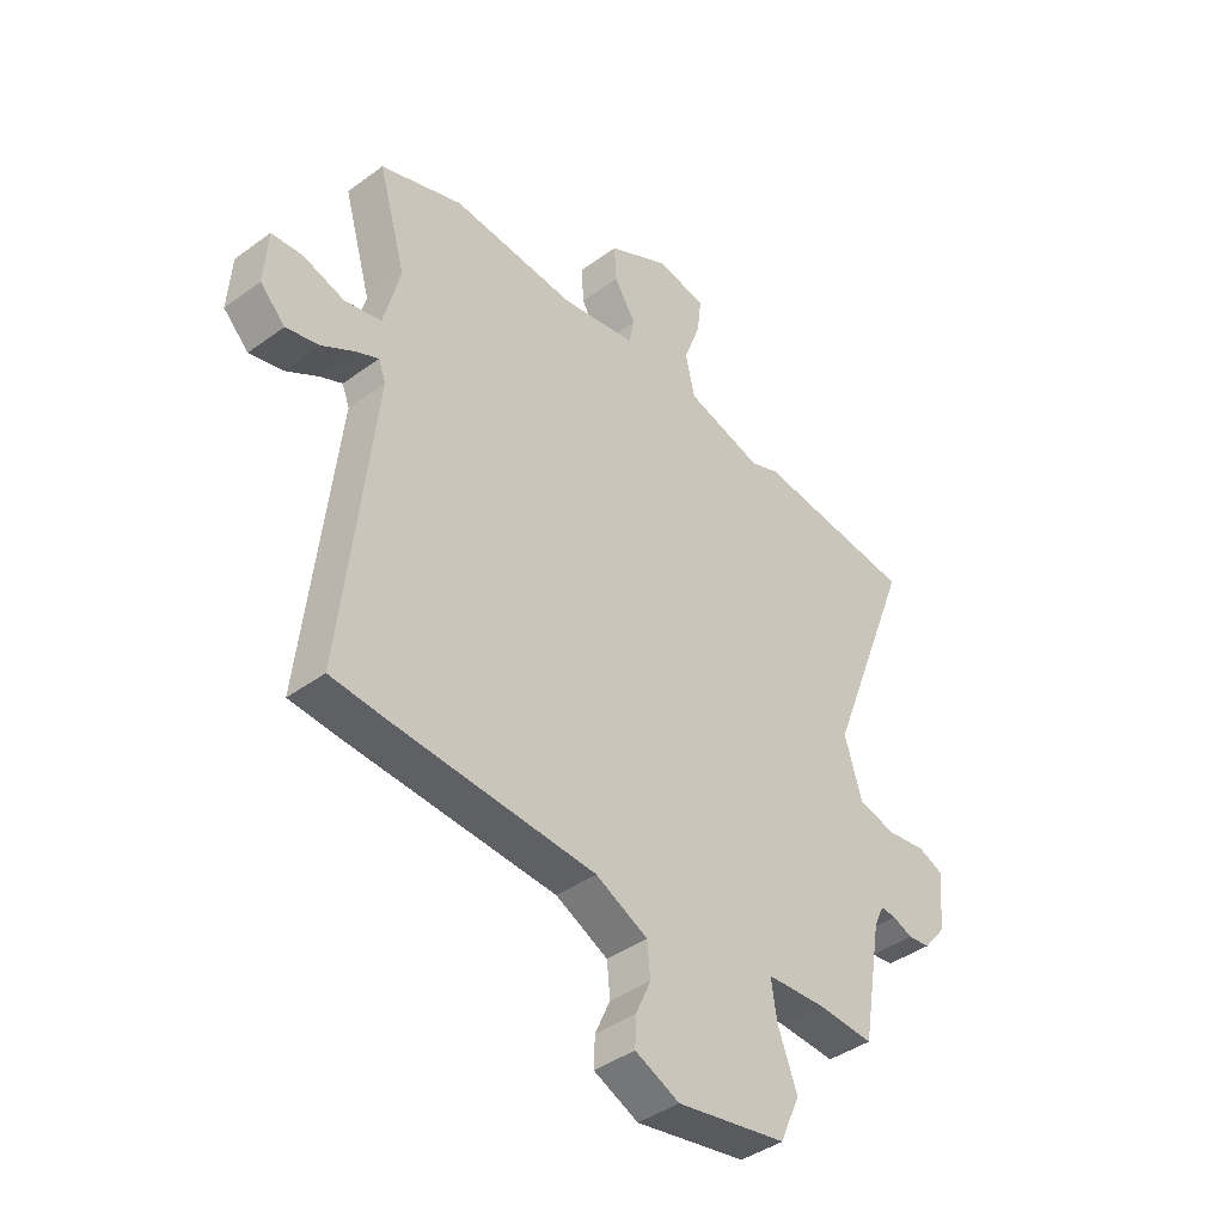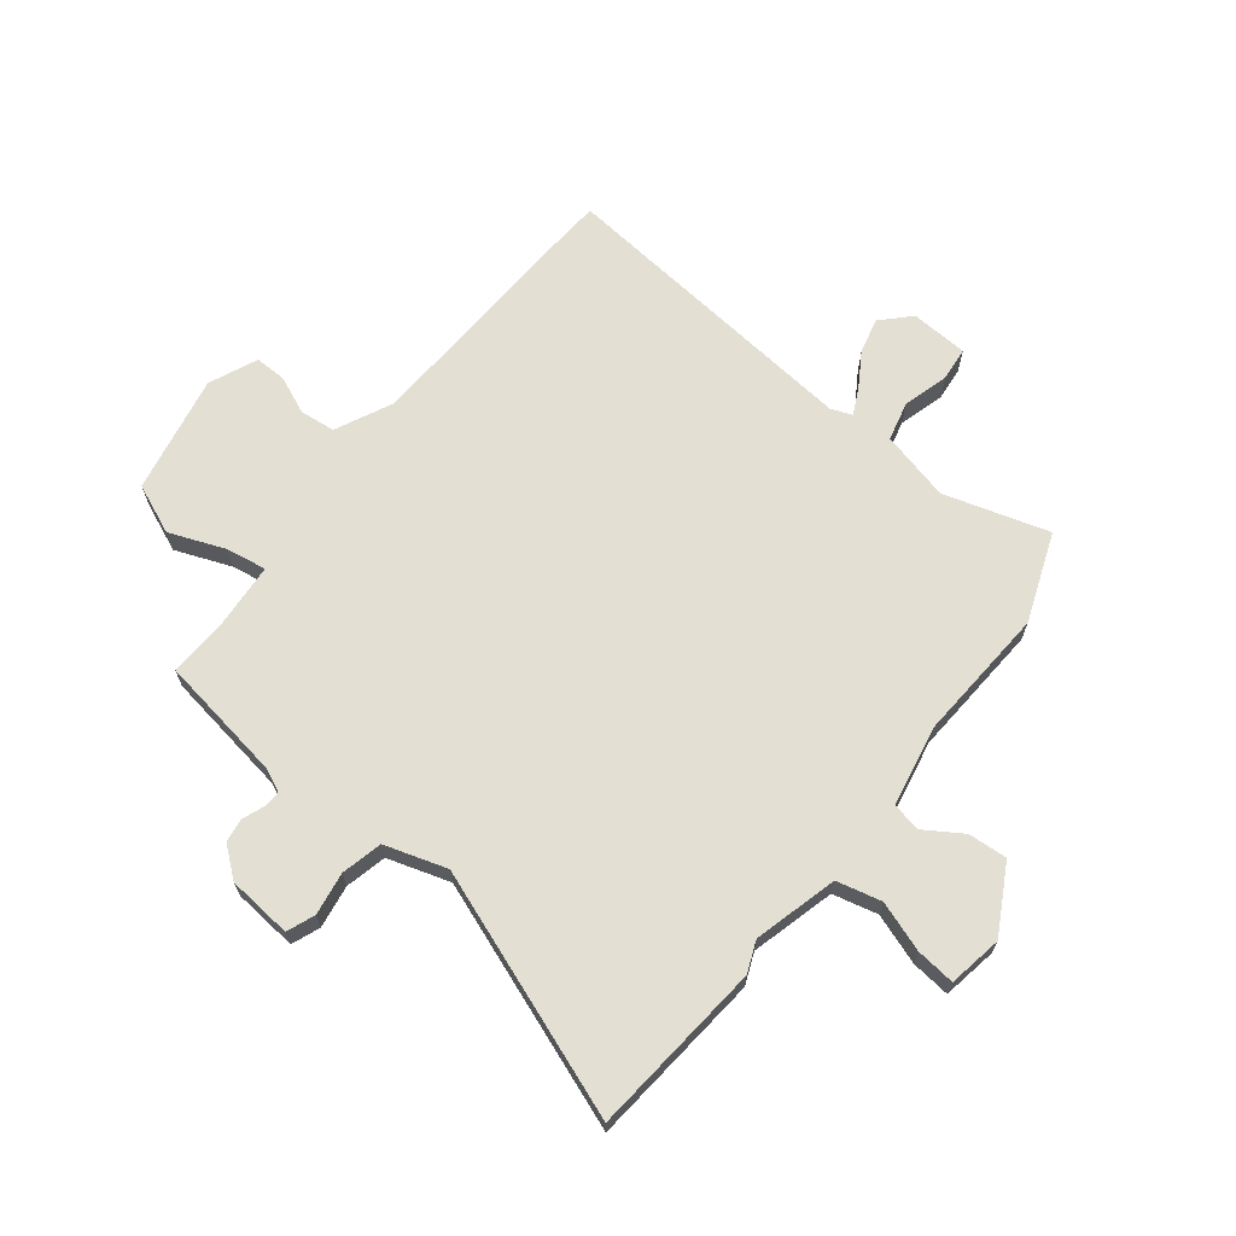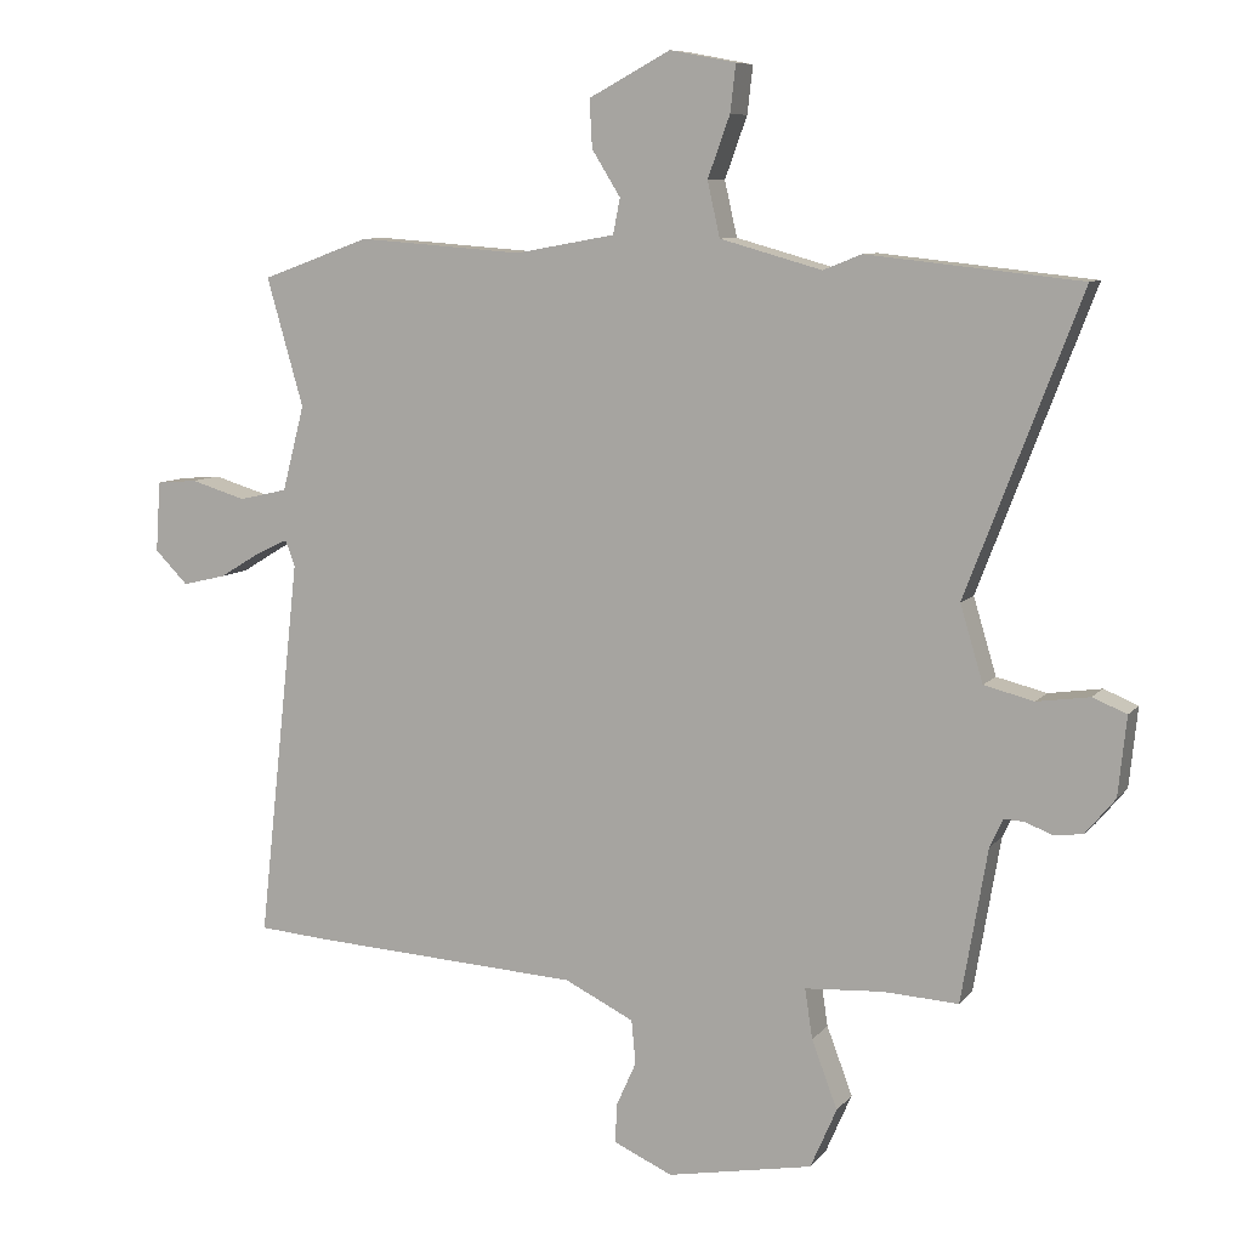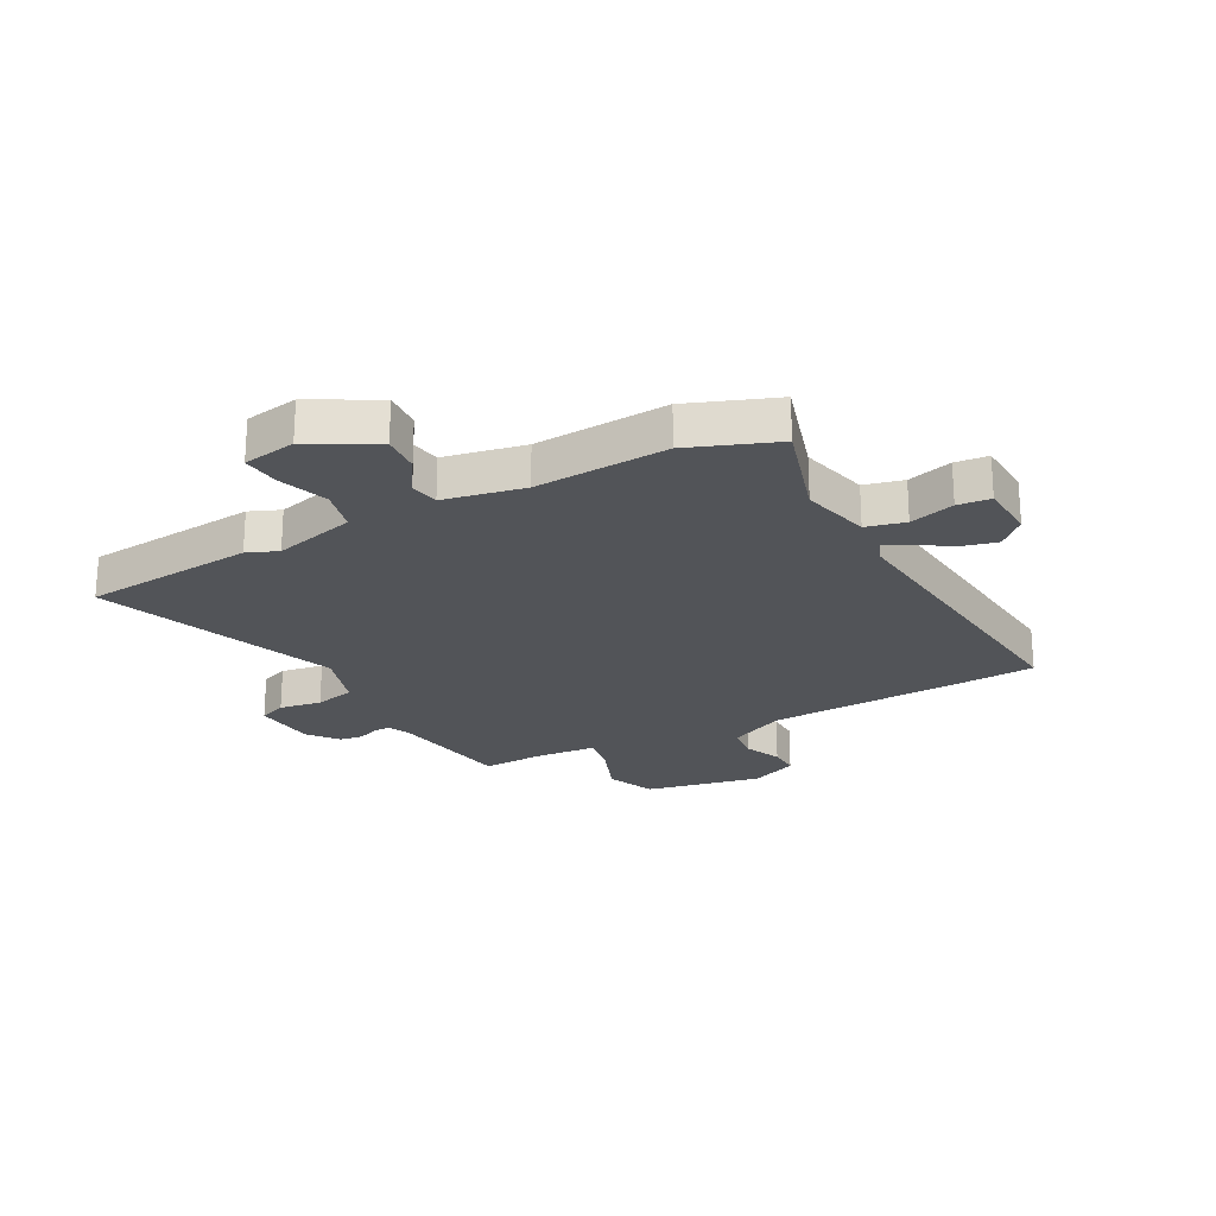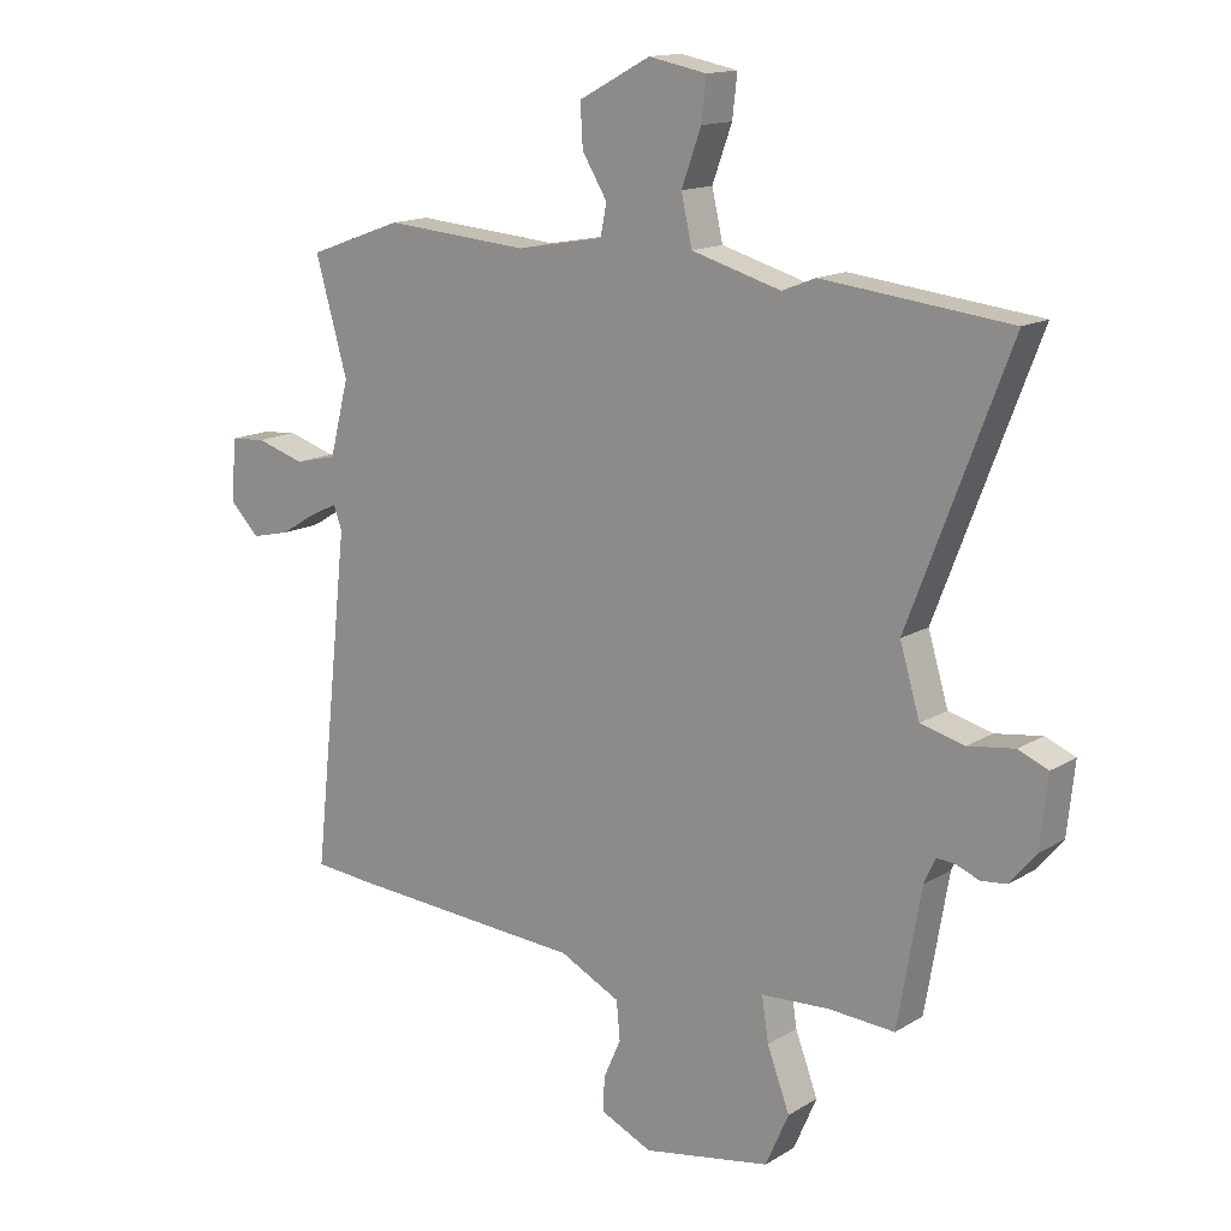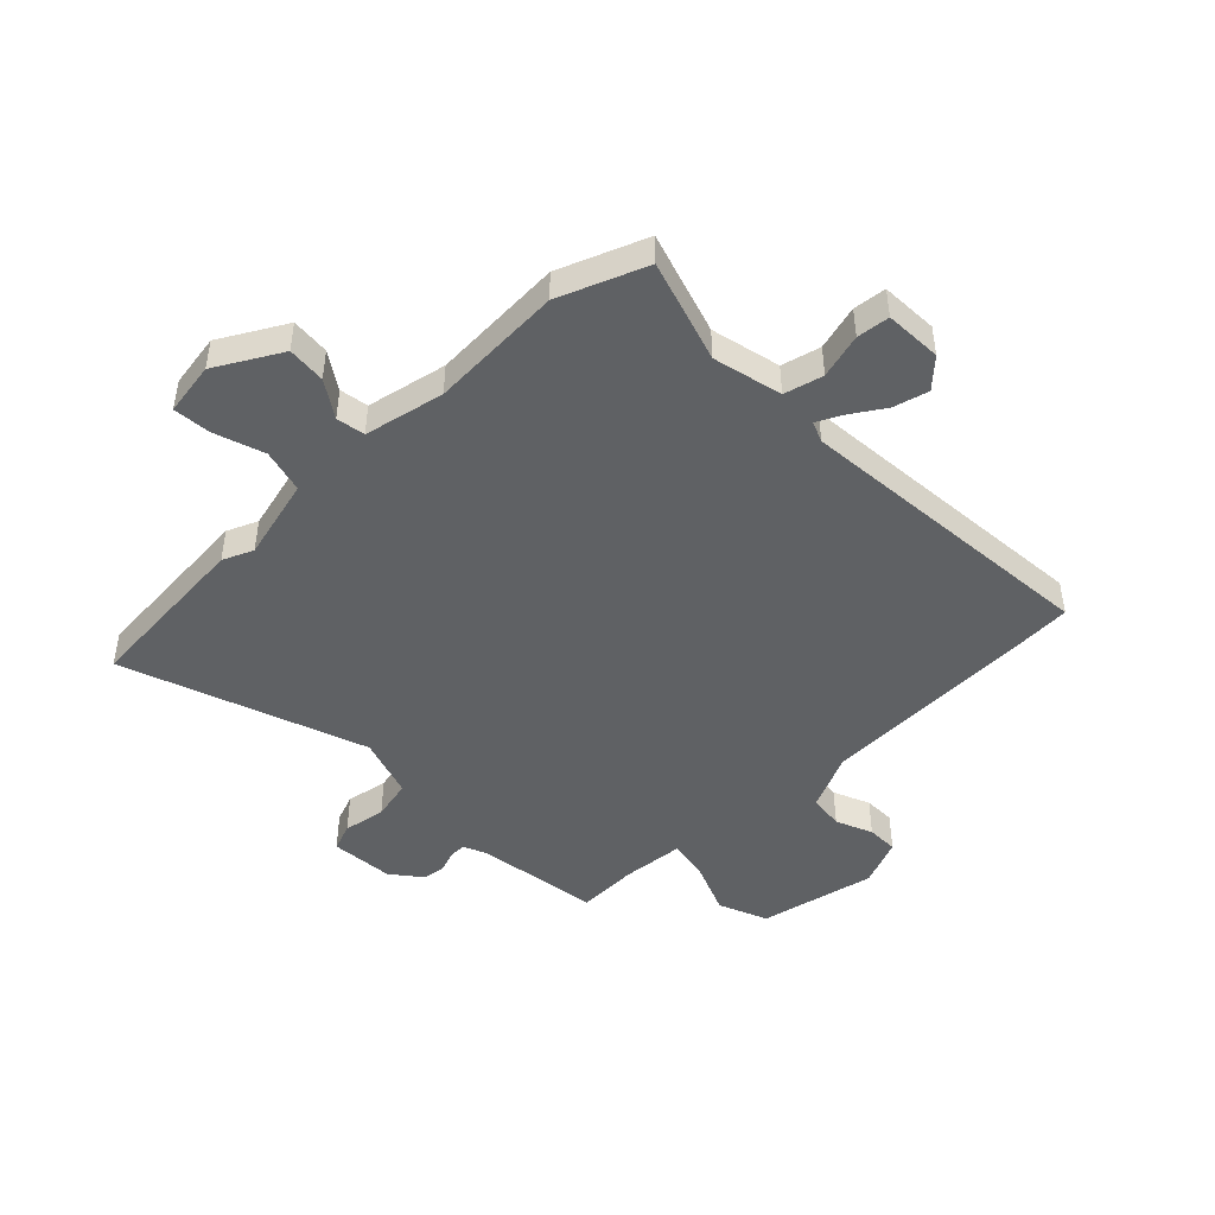
<metadata>
{"format":"obj","ext":"obj","renderer":"f3d","projection":"perspective","resolution":1024,"background":"white","views":[{"elev":-41.4,"azim":131.5,"up":"+Z"},{"elev":67.1,"azim":-52.6,"up":"+Y"},{"elev":8.5,"azim":-158.3,"up":"+Z"},{"elev":-23.2,"azim":27.4,"up":"+Y"},{"elev":14.8,"azim":-141.9,"up":"+Z"},{"elev":-46.5,"azim":42.8,"up":"+Y"}]}
</metadata>
<code>
v -0.639 0.07 0.485
v -0.331 0.07 0.518
v -0.276 0.07 0.496
v -0.129 0.07 0.537
v -0.111 0.07 0.616
v -0.143 0.07 0.704
v -0.151 0.07 0.772
v -0.056 0.07 0.79
v 0.062 0.07 0.727
v 0.058 0.07 0.658
v 0.017 0.07 0.592
v 0.027 0.07 0.541
v 0.171 0.07 0.515
v 0.409 0.07 0.533
v 0.566 0.07 0.476
v 0.513 0.07 0.291
v 0.545 0.07 0.168
v 0.615 0.07 0.152
v 0.695 0.07 0.176
v 0.754 0.07 0.171
v 0.761 0.07 0.069
v 0.713 0.07 0.021
v 0.65 0.07 0.036
v 0.589 0.07 0.073
v 0.544 0.07 0.094
v 0.53 0.07 0.057
v 0.591 0.07 -0.493
v 0.491 0.07 -0.501
v 0.099 0.07 -0.524
v -0.001 0.07 -0.573
v -0.007 0.07 -0.636
v 0.022 0.07 -0.701
v 0.024 0.07 -0.757
v -0.061 0.07 -0.795
v -0.271 0.07 -0.756
v -0.309 0.07 -0.669
v -0.272 0.07 -0.571
v -0.261 0.07 -0.499
v -0.373 0.07 -0.492
v -0.482 0.07 -0.498
v -0.52 0.07 -0.276
v -0.539 0.07 -0.235
v -0.569 0.07 -0.237
v -0.607 0.07 -0.252
v -0.649 0.07 -0.247
v -0.692 0.07 -0.195
v -0.704 0.07 -0.081
v -0.655 0.07 -0.061
v -0.579 0.07 -0.072
v -0.507 0.07 -0.054
v -0.474 0.07 0.056
v -0.639 0 0.485
v -0.331 0 0.518
v -0.276 0 0.496
v -0.129 0 0.537
v -0.111 0 0.616
v -0.143 0 0.704
v -0.151 0 0.772
v -0.056 0 0.79
v 0.062 0 0.727
v 0.058 0 0.658
v 0.017 0 0.592
v 0.027 0 0.541
v 0.171 0 0.515
v 0.409 0 0.533
v 0.566 0 0.476
v 0.513 0 0.291
v 0.545 0 0.168
v 0.615 0 0.152
v 0.695 0 0.176
v 0.754 0 0.171
v 0.761 0 0.069
v 0.713 0 0.021
v 0.65 0 0.036
v 0.589 0 0.073
v 0.544 0 0.094
v 0.53 0 0.057
v 0.591 0 -0.493
v 0.491 0 -0.501
v 0.099 0 -0.524
v -0.001 0 -0.573
v -0.007 0 -0.636
v 0.022 0 -0.701
v 0.024 0 -0.757
v -0.061 0 -0.795
v -0.271 0 -0.756
v -0.309 0 -0.669
v -0.272 0 -0.571
v -0.261 0 -0.499
v -0.373 0 -0.492
v -0.482 0 -0.498
v -0.52 0 -0.276
v -0.539 0 -0.235
v -0.569 0 -0.237
v -0.607 0 -0.252
v -0.649 0 -0.247
v -0.692 0 -0.195
v -0.704 0 -0.081
v -0.655 0 -0.061
v -0.579 0 -0.072
v -0.507 0 -0.054
v -0.474 0 0.056
f 47 48 49
f 46 47 49
f 45 46 49
f 44 45 49
f 43 44 49
f 42 43 49 50
f 41 42 50 51
f 39 40 41 51
f 35 36 37
f 34 35 37
f 33 34 37
f 32 33 37
f 31 32 37
f 30 31 37 38
f 29 30 38
f 28 29 38
f 27 28 38
f 26 27 38
f 38 39 51
f 26 38 51
f 25 26 51
f 22 23 24
f 21 22 24
f 20 21 24
f 19 20 24
f 18 19 24
f 17 18 24 25
f 13 14 15 16
f 17 25 51
f 16 17 51
f 13 16 51
f 12 13 51
f 9 10 11
f 8 9 11
f 7 8 11
f 6 7 11
f 5 6 11
f 4 5 11 12
f 51 1 2 3
f 3 4 12 51
f 100 99 98
f 100 98 97
f 100 97 96
f 100 96 95
f 100 95 94
f 101 100 94 93
f 102 101 93 92
f 102 92 91 90
f 88 87 86
f 88 86 85
f 88 85 84
f 88 84 83
f 88 83 82
f 89 88 82 81
f 89 81 80
f 89 80 79
f 89 79 78
f 89 78 77
f 102 90 89
f 102 89 77
f 102 77 76
f 75 74 73
f 75 73 72
f 75 72 71
f 75 71 70
f 75 70 69
f 76 75 69 68
f 67 66 65 64
f 102 76 68
f 102 68 67
f 102 67 64
f 102 64 63
f 62 61 60
f 62 60 59
f 62 59 58
f 62 58 57
f 62 57 56
f 63 62 56 55
f 54 53 52 102
f 102 63 55 54
f 1 52 53 2
f 2 53 54 3
f 3 54 55 4
f 4 55 56 5
f 5 56 57 6
f 6 57 58 7
f 7 58 59 8
f 8 59 60 9
f 9 60 61 10
f 10 61 62 11
f 11 62 63 12
f 12 63 64 13
f 13 64 65 14
f 14 65 66 15
f 15 66 67 16
f 16 67 68 17
f 17 68 69 18
f 18 69 70 19
f 19 70 71 20
f 20 71 72 21
f 21 72 73 22
f 22 73 74 23
f 23 74 75 24
f 24 75 76 25
f 25 76 77 26
f 26 77 78 27
f 27 78 79 28
f 28 79 80 29
f 29 80 81 30
f 30 81 82 31
f 31 82 83 32
f 32 83 84 33
f 33 84 85 34
f 34 85 86 35
f 35 86 87 36
f 36 87 88 37
f 37 88 89 38
f 38 89 90 39
f 39 90 91 40
f 40 91 92 41
f 41 92 93 42
f 42 93 94 43
f 43 94 95 44
f 44 95 96 45
f 45 96 97 46
f 46 97 98 47
f 47 98 99 48
f 48 99 100 49
f 49 100 101 50
f 50 101 102 51
f 51 102 52 1

</code>
